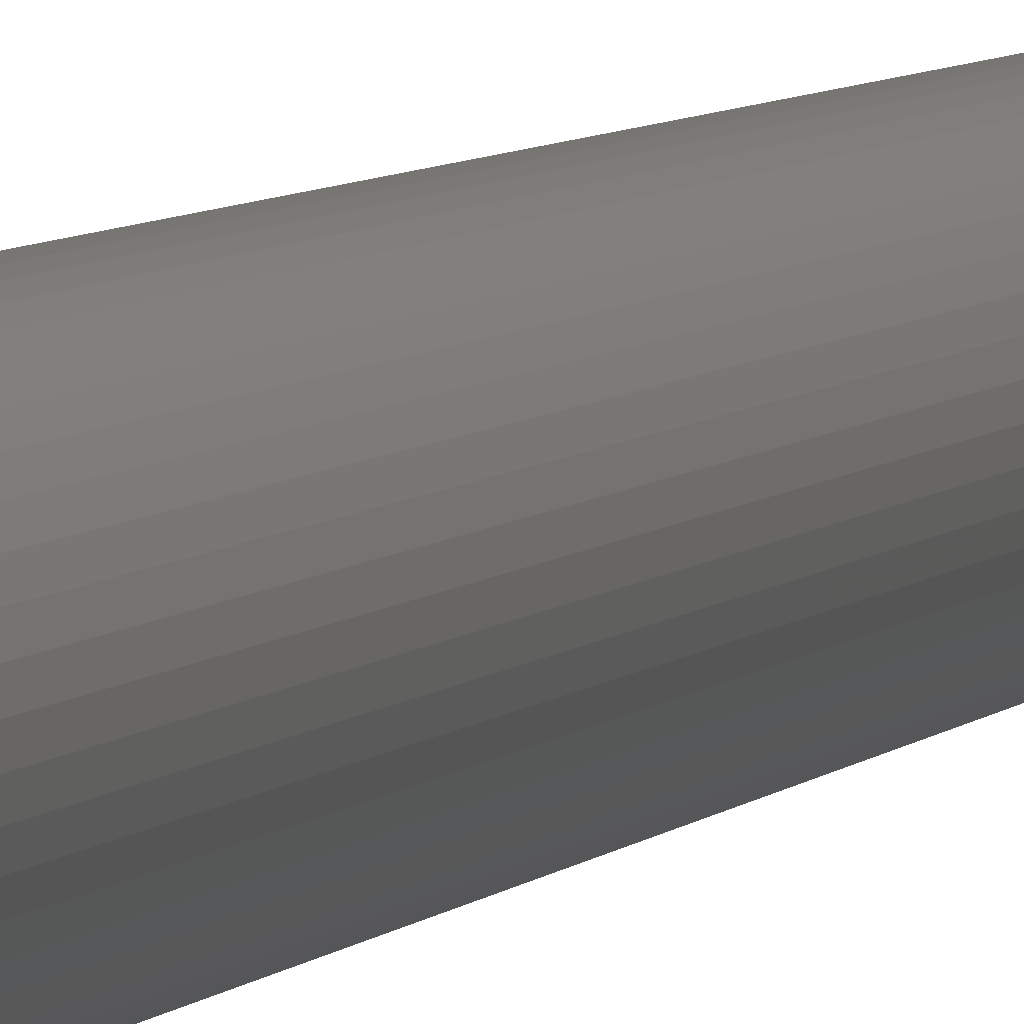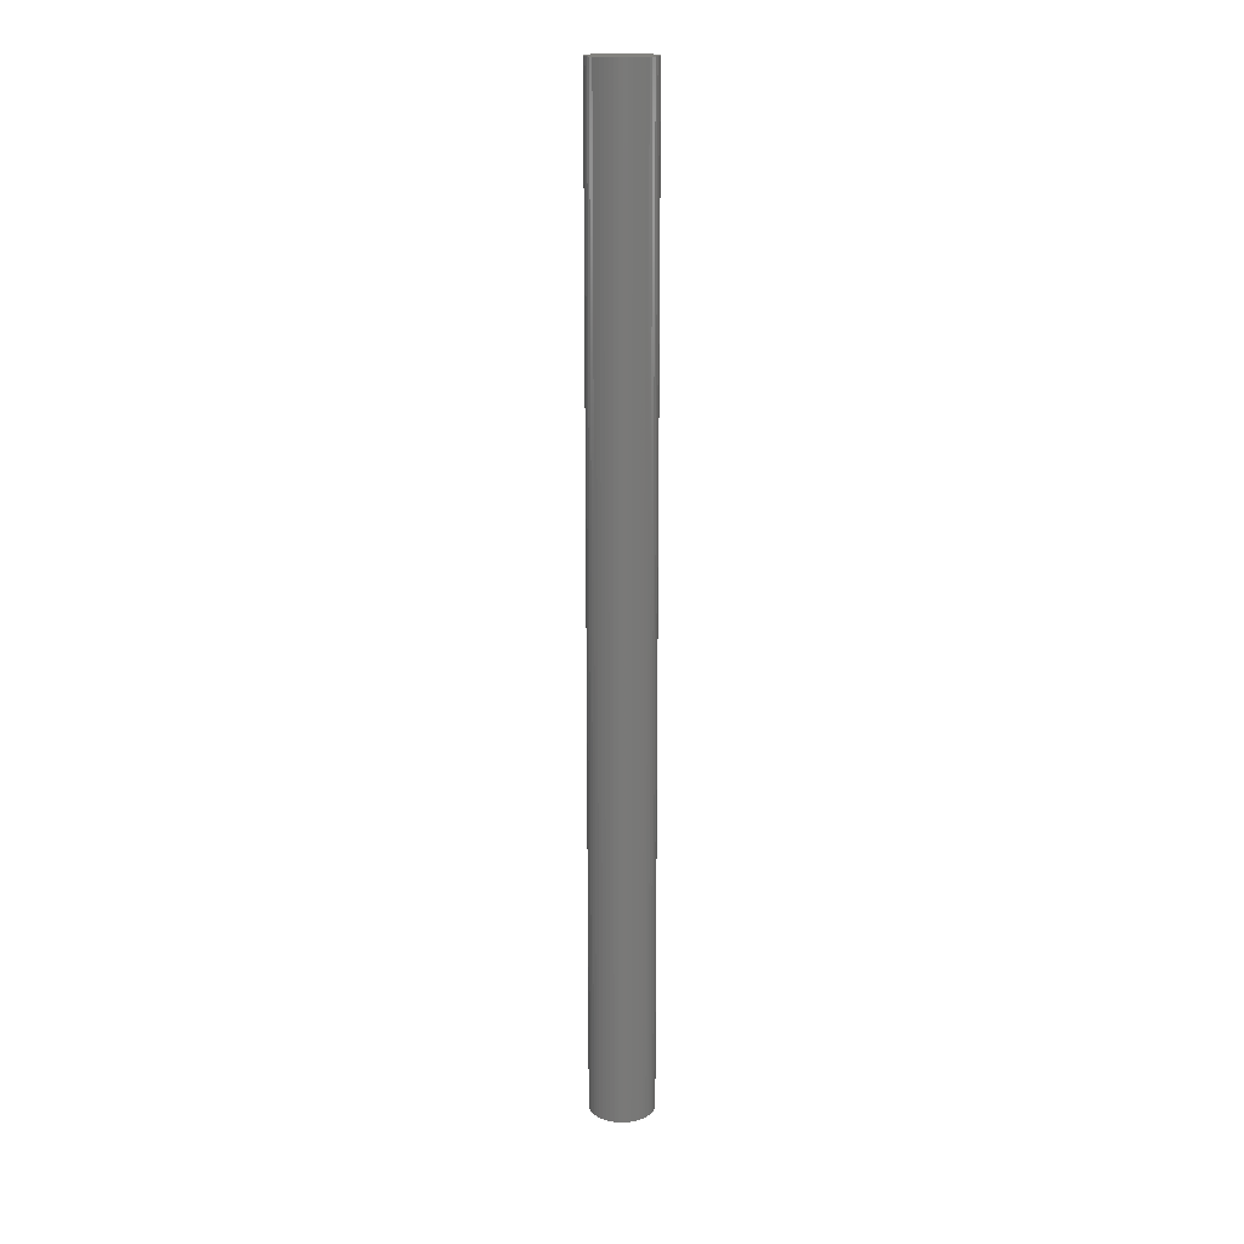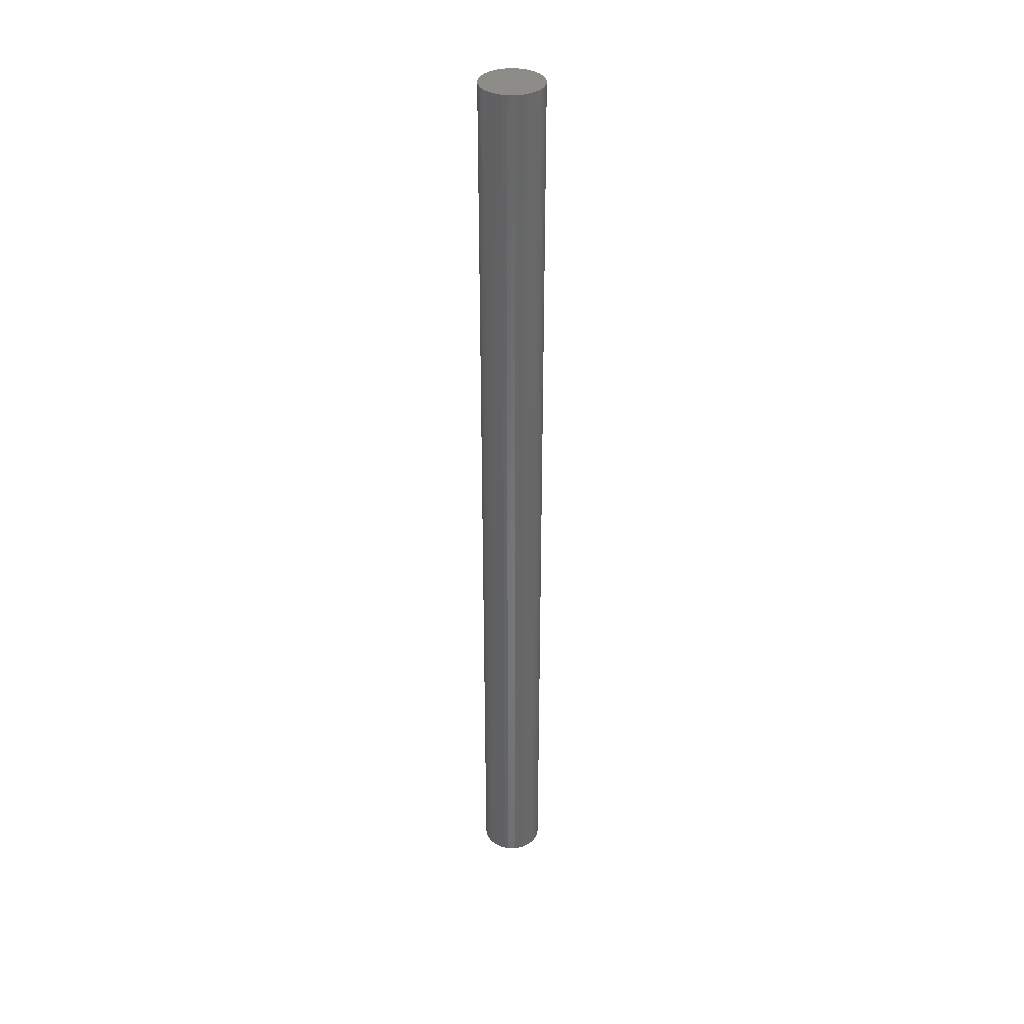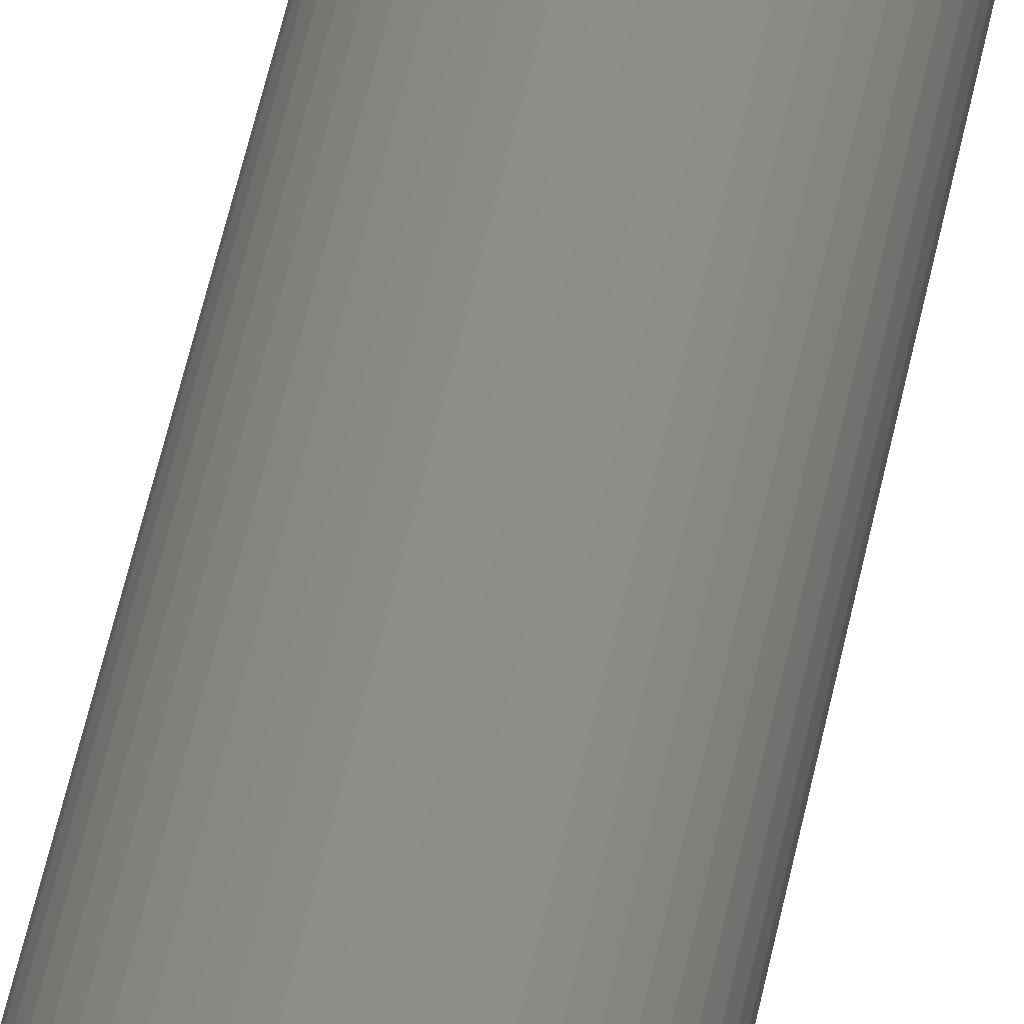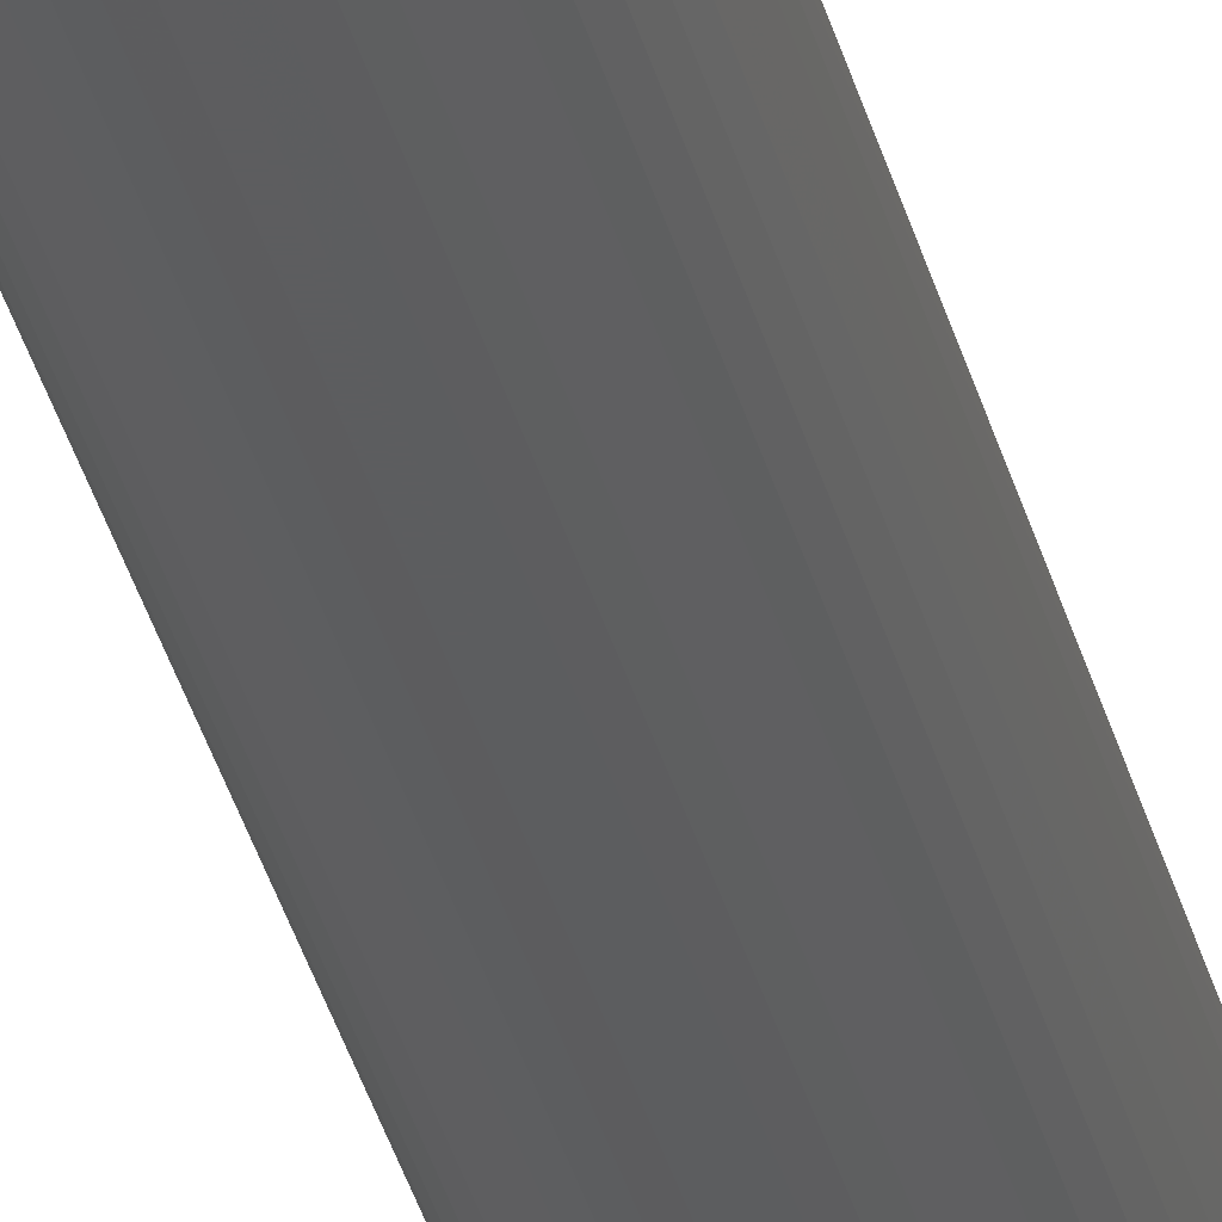
<metadata>
{"format":"stl","ext":"stl","renderer":"f3d","projection":"perspective","resolution":1024,"background":"white","views":[{"elev":3.3,"azim":11.8,"up":"+Y"},{"elev":18.1,"azim":168.0,"up":"+Z"},{"elev":36.0,"azim":-59.5,"up":"+Z"},{"elev":36.5,"azim":8.7,"up":"+Y"},{"elev":-32.1,"azim":12.8,"up":"+Y"}]}
</metadata>
<code>
# stl→obj: 100 verts, 196 faces
v 2.85 0 43.5
v 2.828 0.3572 -43.5
v 2.828 0.3572 43.5
v 2.85 0 -43.5
v 2.76 0.7088 -43.5
v 2.76 0.7088 43.5
v -2.85 0 -43.5
v -2.828 0.3572 43.5
v -2.828 0.3572 -43.5
v -2.85 0 43.5
v 0.179 2.844 -43.5
v -0.179 2.844 43.5
v 0.179 2.844 43.5
v -0.179 2.844 -43.5
v 2.828 -0.3572 -43.5
v 2.76 -0.7088 -43.5
v 2.65 -1.049 -43.5
v 2.65 1.049 -43.5
v 2.497 -1.373 -43.5
v 2.497 1.373 -43.5
v 2.306 -1.675 -43.5
v 2.306 1.675 -43.5
v 2.078 -1.951 -43.5
v 2.078 1.951 -43.5
v 1.817 -2.196 -43.5
v 1.817 2.196 -43.5
v 1.527 -2.406 -43.5
v 1.527 2.406 -43.5
v 1.213 -2.579 -43.5
v 1.213 2.579 -43.5
v 0.8807 -2.711 -43.5
v 0.8807 2.711 -43.5
v 0.534 -2.8 -43.5
v 0.534 2.8 -43.5
v 0.179 -2.844 -43.5
v -0.179 -2.844 -43.5
v -0.534 -2.8 -43.5
v -0.534 2.8 -43.5
v -0.8807 -2.711 -43.5
v -0.8807 2.711 -43.5
v -1.213 -2.579 -43.5
v -1.213 2.579 -43.5
v -1.527 -2.406 -43.5
v -1.527 2.406 -43.5
v -1.817 -2.196 -43.5
v -1.817 2.196 -43.5
v -2.078 -1.951 -43.5
v -2.078 1.951 -43.5
v -2.306 -1.675 -43.5
v -2.306 1.675 -43.5
v -2.497 -1.373 -43.5
v -2.497 1.373 -43.5
v -2.65 -1.049 -43.5
v -2.65 1.049 -43.5
v -2.76 -0.7088 -43.5
v -2.76 0.7088 -43.5
v -2.828 -0.3572 -43.5
v 2.078 -1.951 43.5
v 1.817 -2.196 43.5
v -2.078 1.951 43.5
v -1.817 2.196 43.5
v -1.213 2.579 43.5
v -0.8807 2.711 43.5
v 2.65 1.049 43.5
v 2.497 1.373 43.5
v 0.8807 2.711 43.5
v 1.213 2.579 43.5
v 0.534 2.8 43.5
v 1.527 2.406 43.5
v 1.817 2.196 43.5
v -2.497 1.373 43.5
v -2.65 1.049 43.5
v -2.76 0.7088 43.5
v 2.828 -0.3572 43.5
v 2.76 -0.7088 43.5
v 2.65 -1.049 43.5
v 2.497 -1.373 43.5
v 2.306 1.675 43.5
v 2.306 -1.675 43.5
v 2.078 1.951 43.5
v 1.527 -2.406 43.5
v 1.213 -2.579 43.5
v 0.8807 -2.711 43.5
v 0.534 -2.8 43.5
v 0.179 -2.844 43.5
v -0.179 -2.844 43.5
v -0.534 2.8 43.5
v -0.534 -2.8 43.5
v -0.8807 -2.711 43.5
v -1.213 -2.579 43.5
v -1.527 2.406 43.5
v -1.527 -2.406 43.5
v -1.817 -2.196 43.5
v -2.078 -1.951 43.5
v -2.306 1.675 43.5
v -2.306 -1.675 43.5
v -2.497 -1.373 43.5
v -2.65 -1.049 43.5
v -2.76 -0.7088 43.5
v -2.828 -0.3572 43.5
f 1 2 3
f 2 1 4
f 3 5 6
f 5 3 2
f 7 8 9
f 8 7 10
f 11 12 13
f 12 11 14
f 15 2 4
f 16 2 15
f 16 5 2
f 17 5 16
f 17 18 5
f 19 18 17
f 19 20 18
f 21 20 19
f 21 22 20
f 23 22 21
f 23 24 22
f 25 24 23
f 25 26 24
f 27 26 25
f 27 28 26
f 29 28 27
f 29 30 28
f 31 30 29
f 31 32 30
f 33 32 31
f 33 34 32
f 35 34 33
f 35 11 34
f 36 11 35
f 36 14 11
f 37 14 36
f 37 38 14
f 39 38 37
f 39 40 38
f 41 40 39
f 41 42 40
f 43 42 41
f 43 44 42
f 45 44 43
f 45 46 44
f 47 46 45
f 47 48 46
f 49 48 47
f 49 50 48
f 51 50 49
f 51 52 50
f 53 52 51
f 53 54 52
f 55 54 53
f 55 56 54
f 57 56 55
f 57 9 56
f 9 57 7
f 25 58 59
f 58 25 23
f 46 60 61
f 60 46 48
f 40 62 63
f 62 40 42
f 64 20 65
f 20 64 18
f 30 66 67
f 66 30 32
f 32 68 66
f 68 32 34
f 26 69 70
f 69 26 28
f 54 71 52
f 71 54 72
f 56 72 54
f 72 56 73
f 3 74 1
f 6 74 3
f 6 75 74
f 64 75 6
f 64 76 75
f 65 76 64
f 65 77 76
f 78 77 65
f 78 79 77
f 80 79 78
f 80 58 79
f 70 58 80
f 70 59 58
f 69 59 70
f 69 81 59
f 67 81 69
f 67 82 81
f 66 82 67
f 66 83 82
f 68 83 66
f 68 84 83
f 13 84 68
f 13 85 84
f 12 85 13
f 12 86 85
f 87 86 12
f 87 88 86
f 63 88 87
f 63 89 88
f 62 89 63
f 62 90 89
f 91 90 62
f 91 92 90
f 61 92 91
f 61 93 92
f 60 93 61
f 60 94 93
f 95 94 60
f 95 96 94
f 71 96 95
f 71 97 96
f 72 97 71
f 72 98 97
f 73 98 72
f 73 99 98
f 8 99 73
f 8 100 99
f 100 8 10
f 14 87 12
f 87 14 38
f 31 82 83
f 82 31 29
f 24 70 80
f 70 24 26
f 65 22 78
f 22 65 20
f 52 95 50
f 95 52 71
f 50 60 48
f 60 50 95
f 42 91 62
f 91 42 44
f 74 4 1
f 4 74 15
f 79 19 77
f 19 79 21
f 75 15 74
f 15 75 16
f 47 93 94
f 93 47 45
f 53 99 55
f 99 53 98
f 49 97 51
f 97 49 96
f 36 85 86
f 85 36 35
f 29 81 82
f 81 29 27
f 6 18 64
f 18 6 5
f 78 24 80
f 24 78 22
f 34 13 68
f 13 34 11
f 28 67 69
f 67 28 30
f 9 73 56
f 73 9 8
f 44 61 91
f 61 44 46
f 38 63 87
f 63 38 40
f 58 21 79
f 21 58 23
f 77 17 76
f 17 77 19
f 41 89 90
f 89 41 39
f 51 98 53
f 98 51 97
f 47 96 49
f 96 47 94
f 55 100 57
f 100 55 99
f 57 10 7
f 10 57 100
f 33 83 84
f 83 33 31
f 35 84 85
f 84 35 33
f 76 16 75
f 16 76 17
f 37 86 88
f 86 37 36
f 39 88 89
f 88 39 37
f 27 59 81
f 59 27 25
f 43 90 92
f 90 43 41
f 45 92 93
f 92 45 43

</code>
